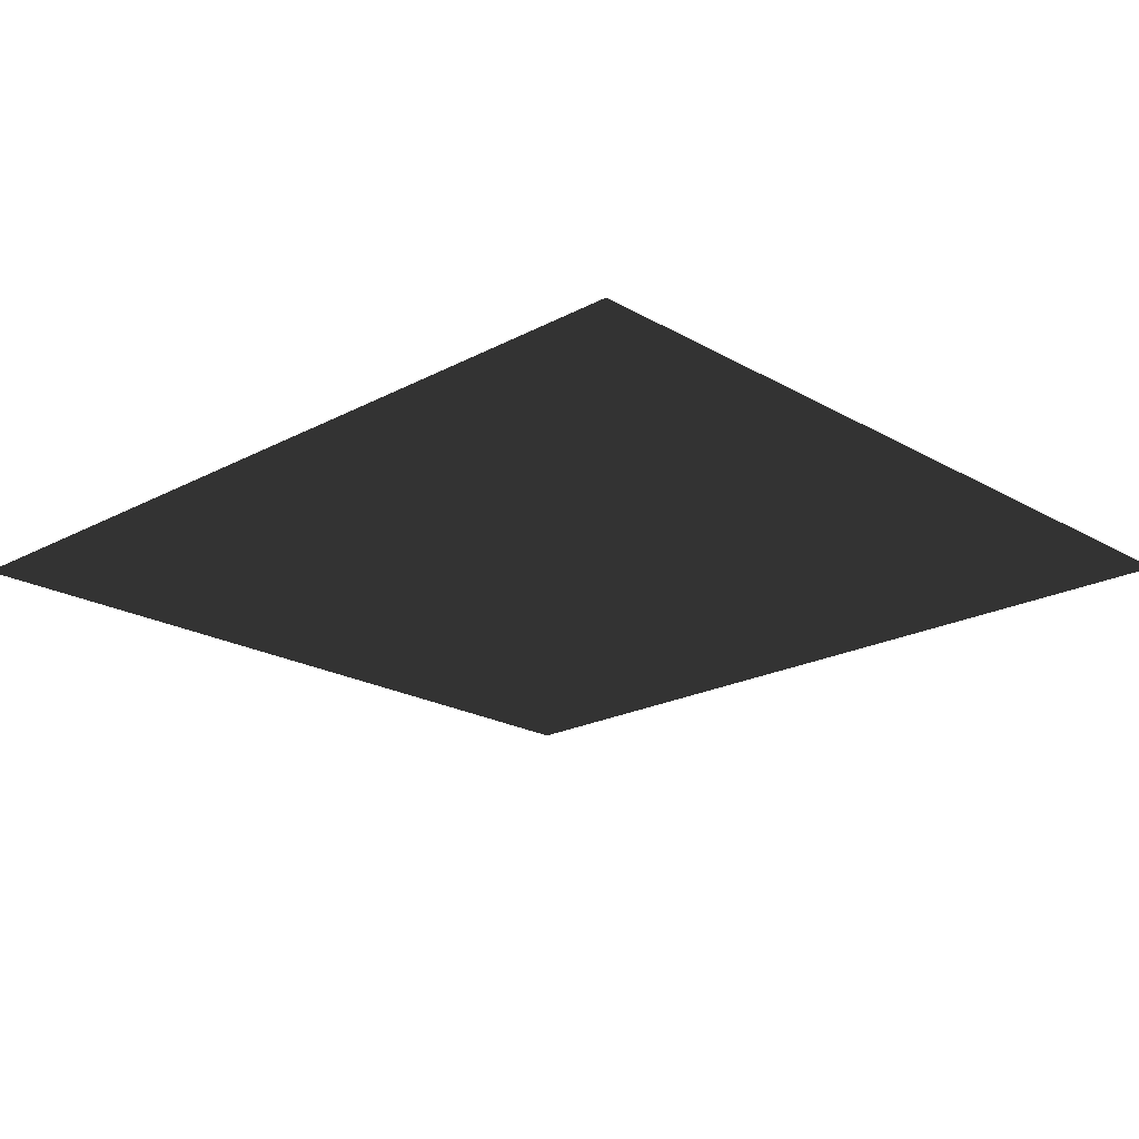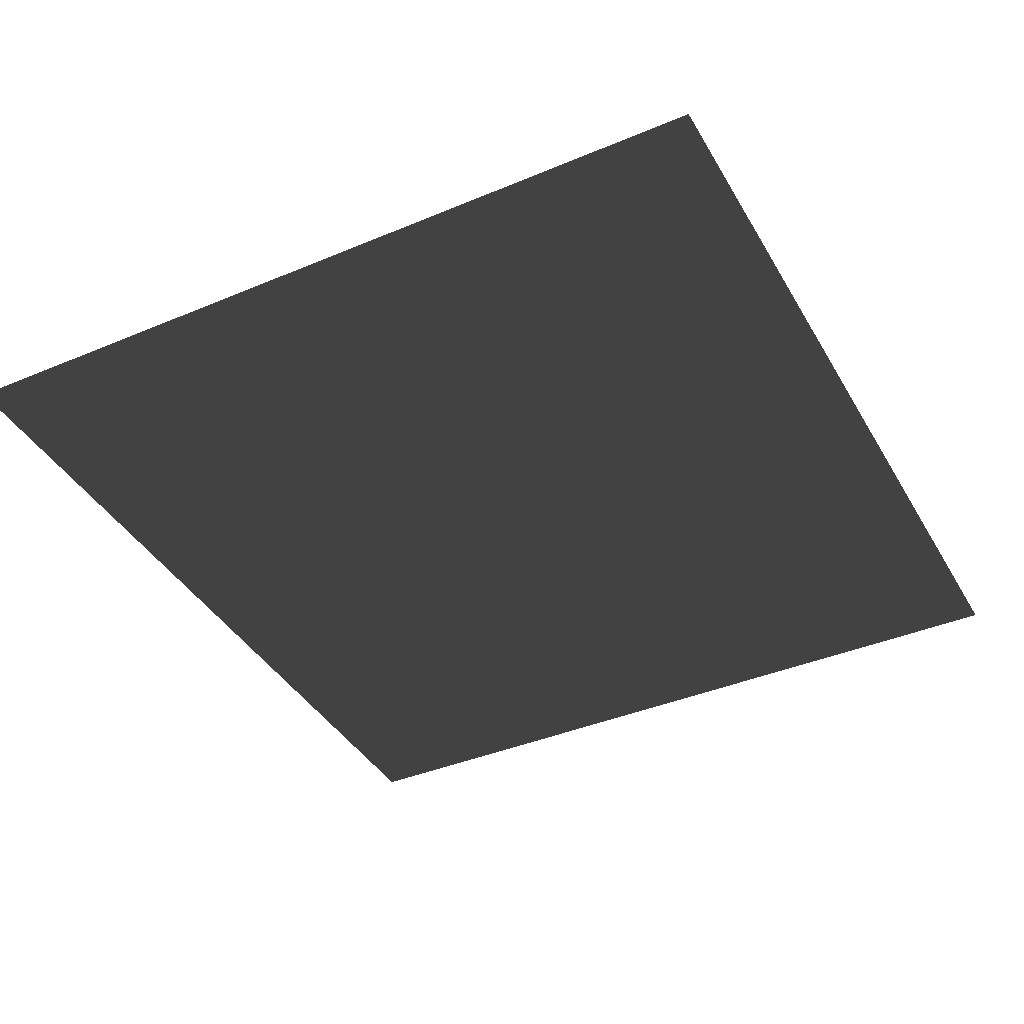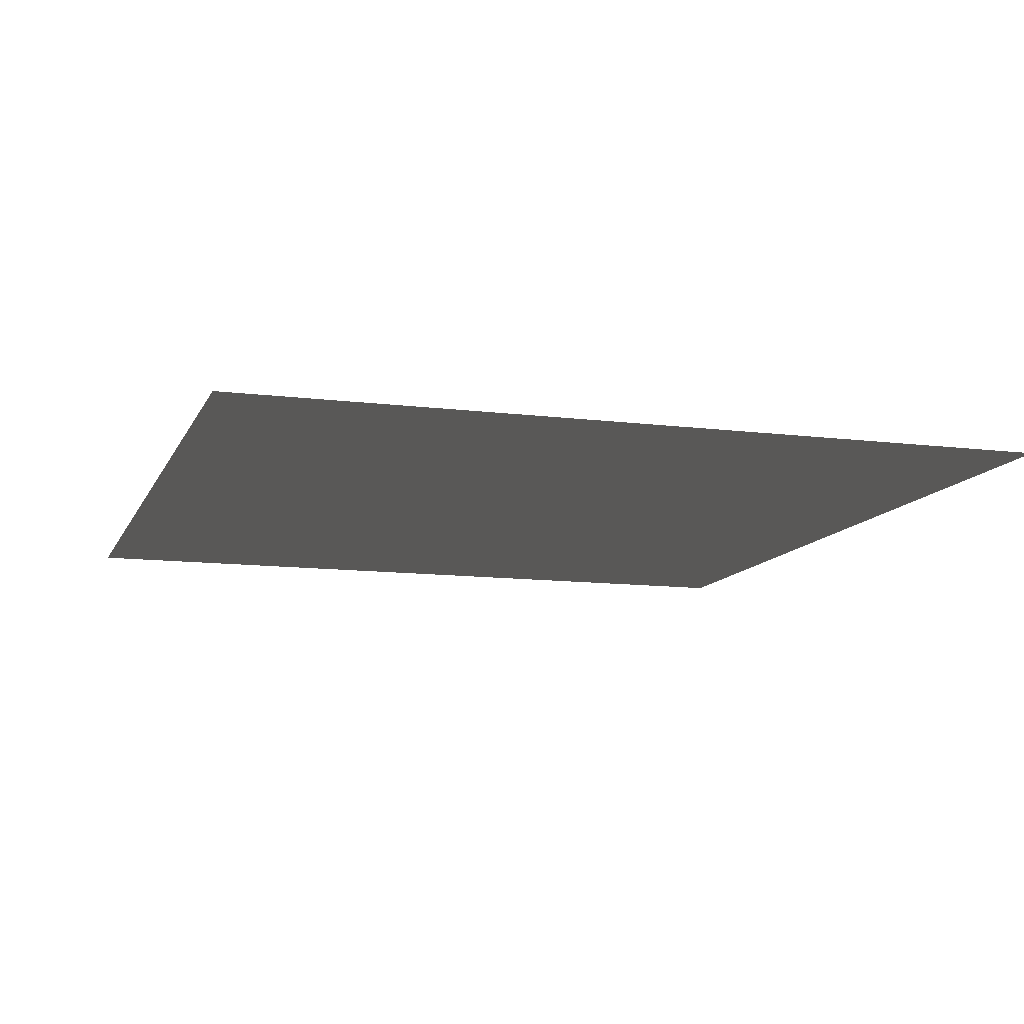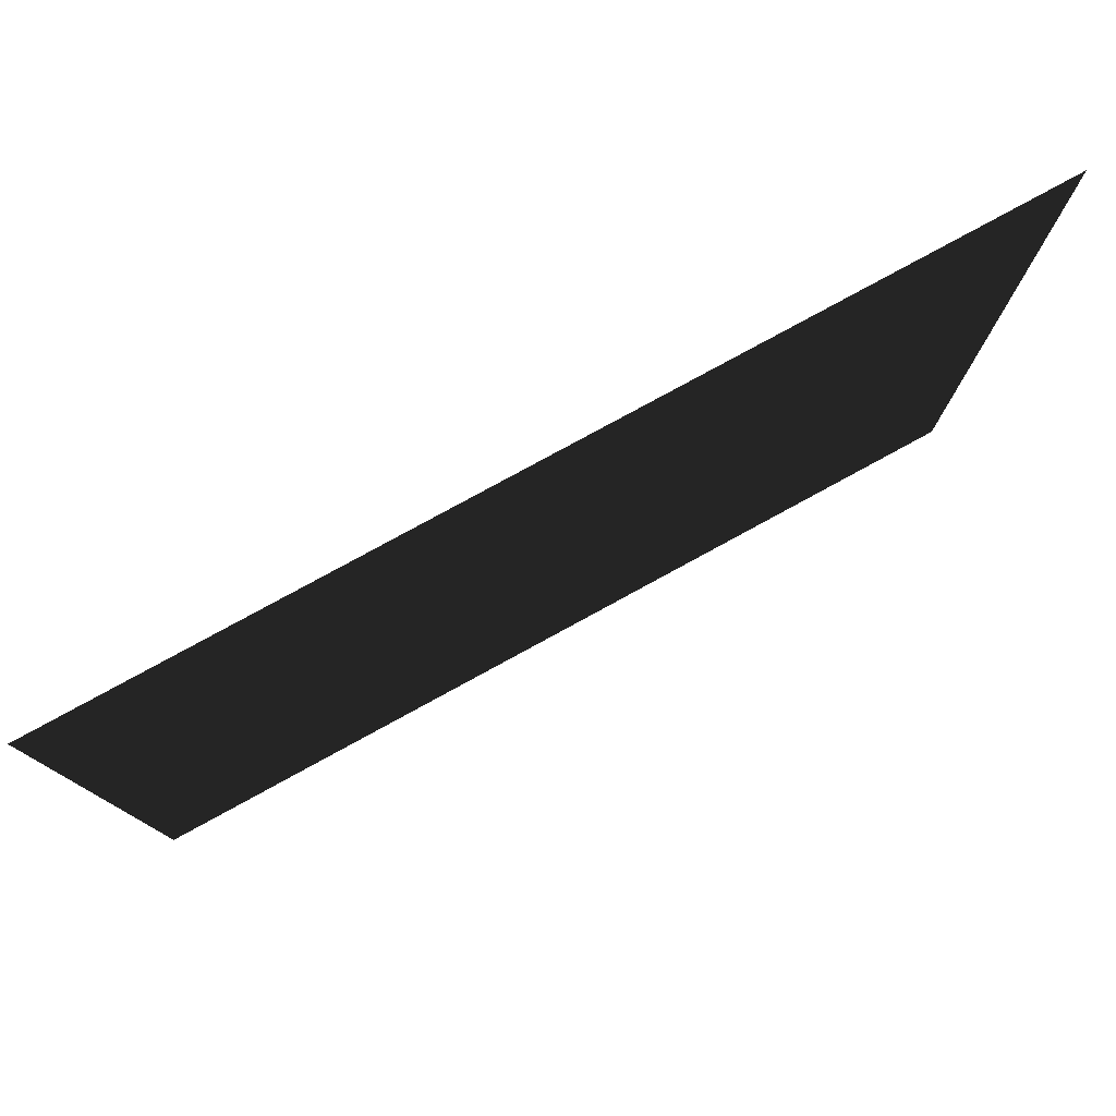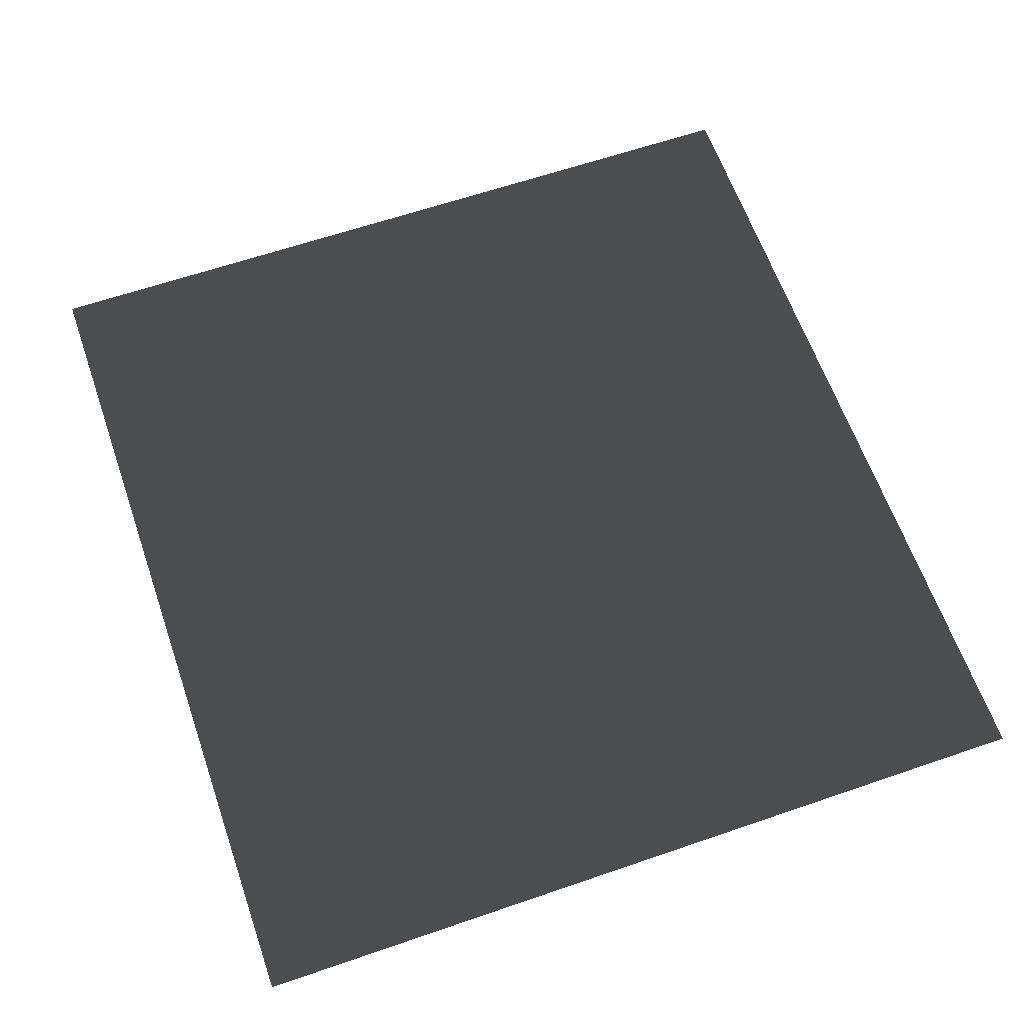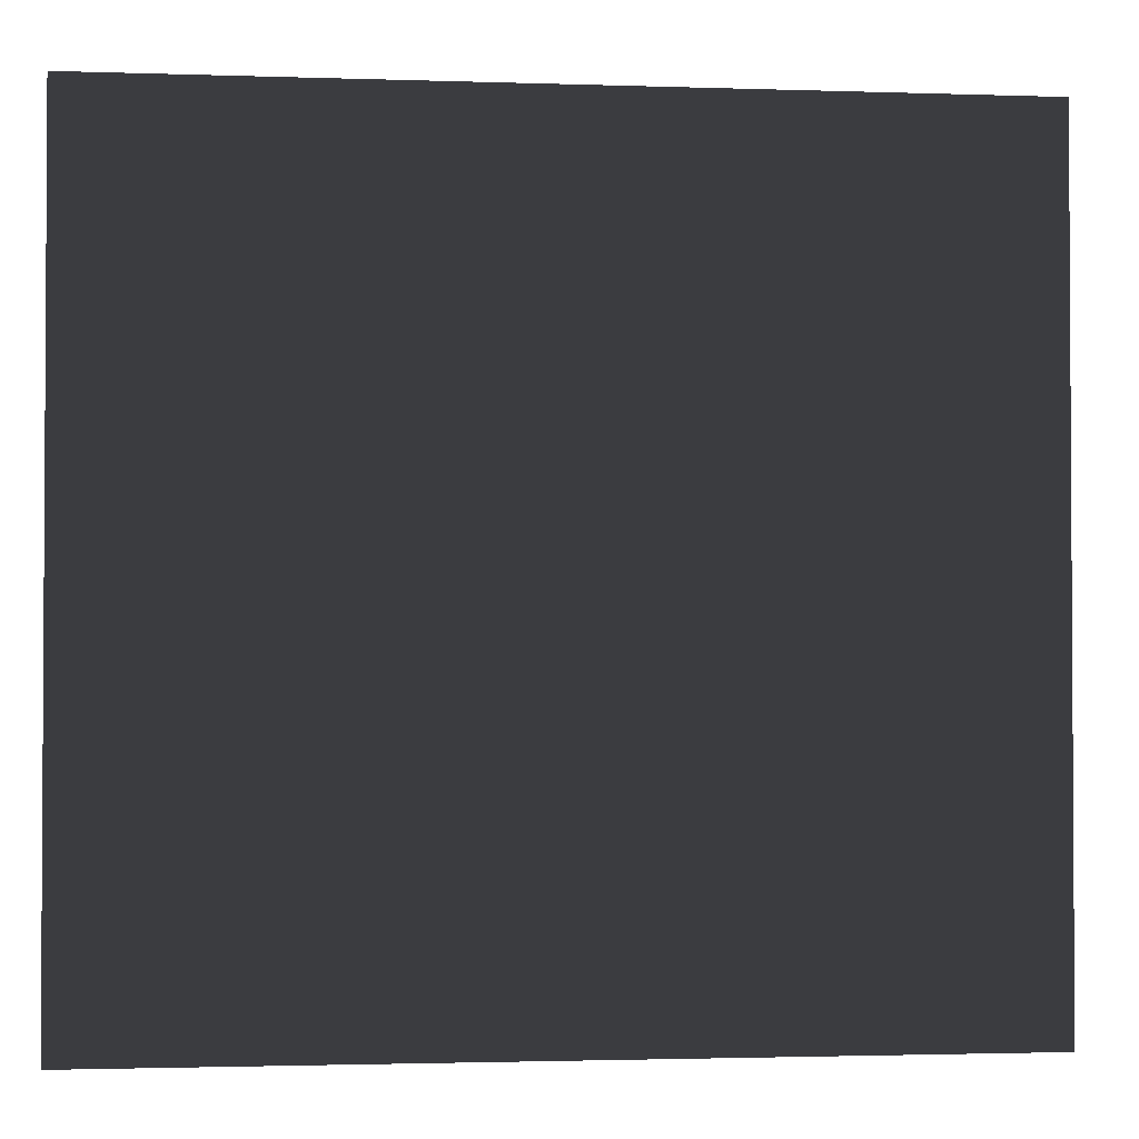
<metadata>
{"format":"obj","ext":"obj","renderer":"f3d","projection":"perspective","resolution":1024,"background":"white","views":[{"elev":-20.8,"azim":-136.1,"up":"+Z"},{"elev":-39.8,"azim":117.5,"up":"+Z"},{"elev":-11.5,"azim":72.9,"up":"+Z"},{"elev":79.4,"azim":151.4,"up":"+Y"},{"elev":62.7,"azim":-109.2,"up":"+Z"},{"elev":-2.0,"azim":173.1,"up":"+Y"}]}
</metadata>
<code>
v -20.56 -28.87 16.46
v -20.56 -15.75 16.46
v -6.678 -15.75 16.46
v -6.678 -28.87 16.46
g Building_big_1.001_32578_134
f 1 3 2
f 1 4 3

</code>
